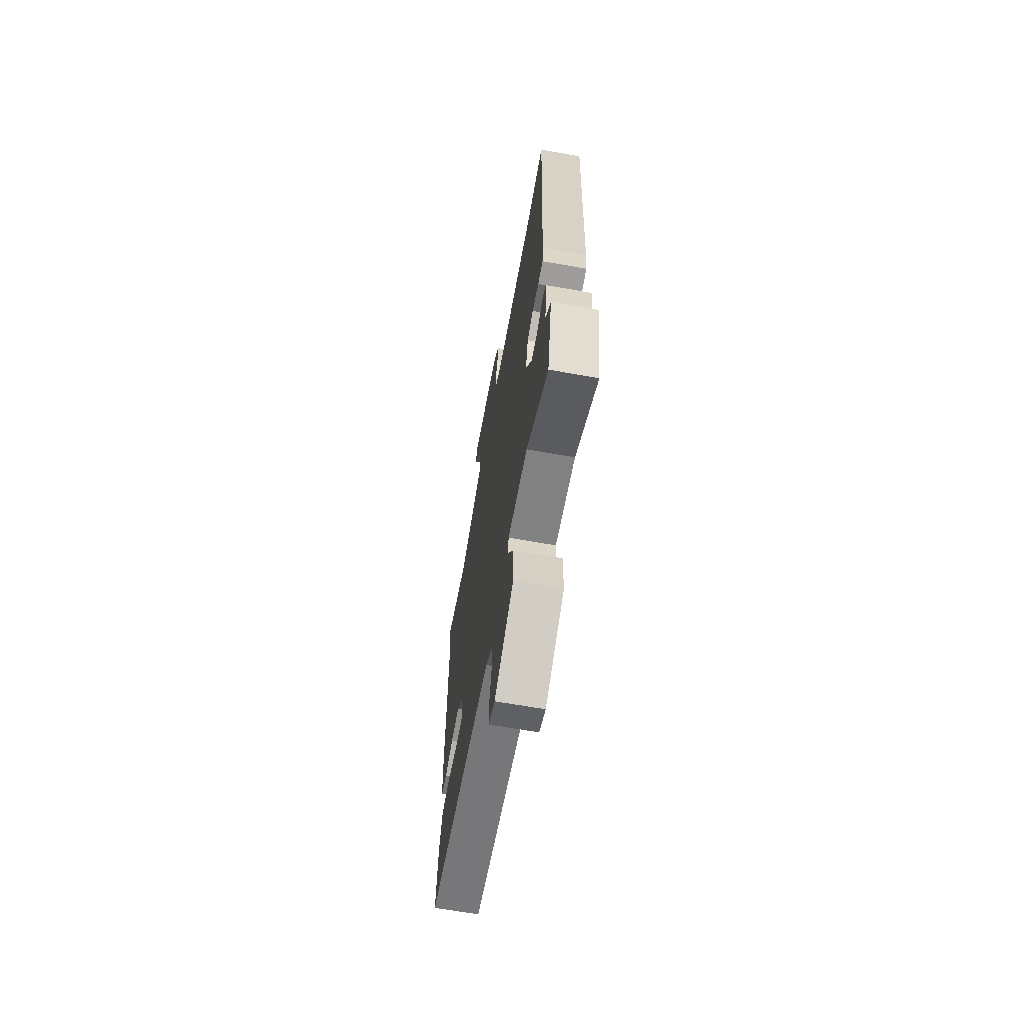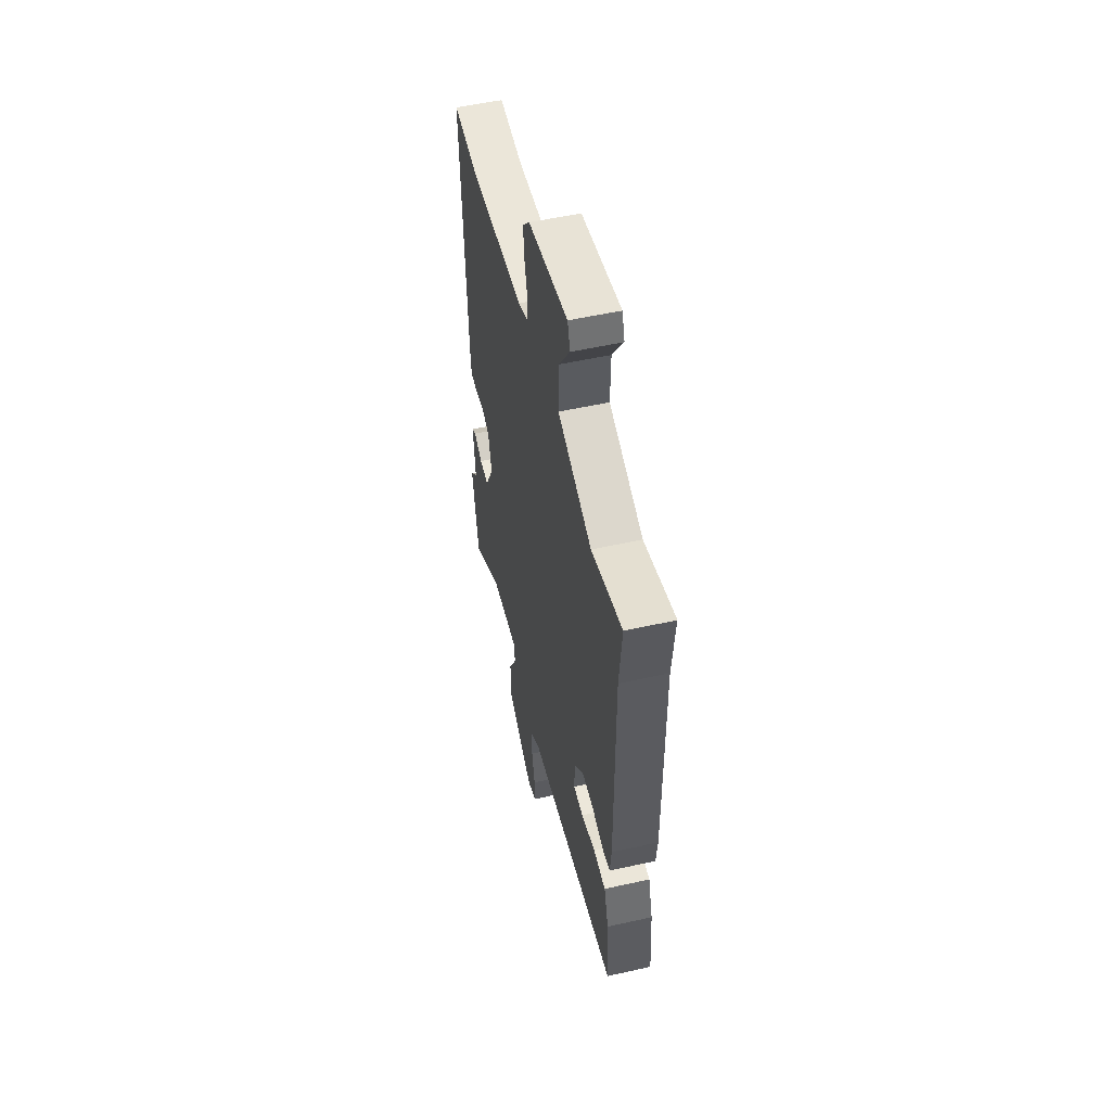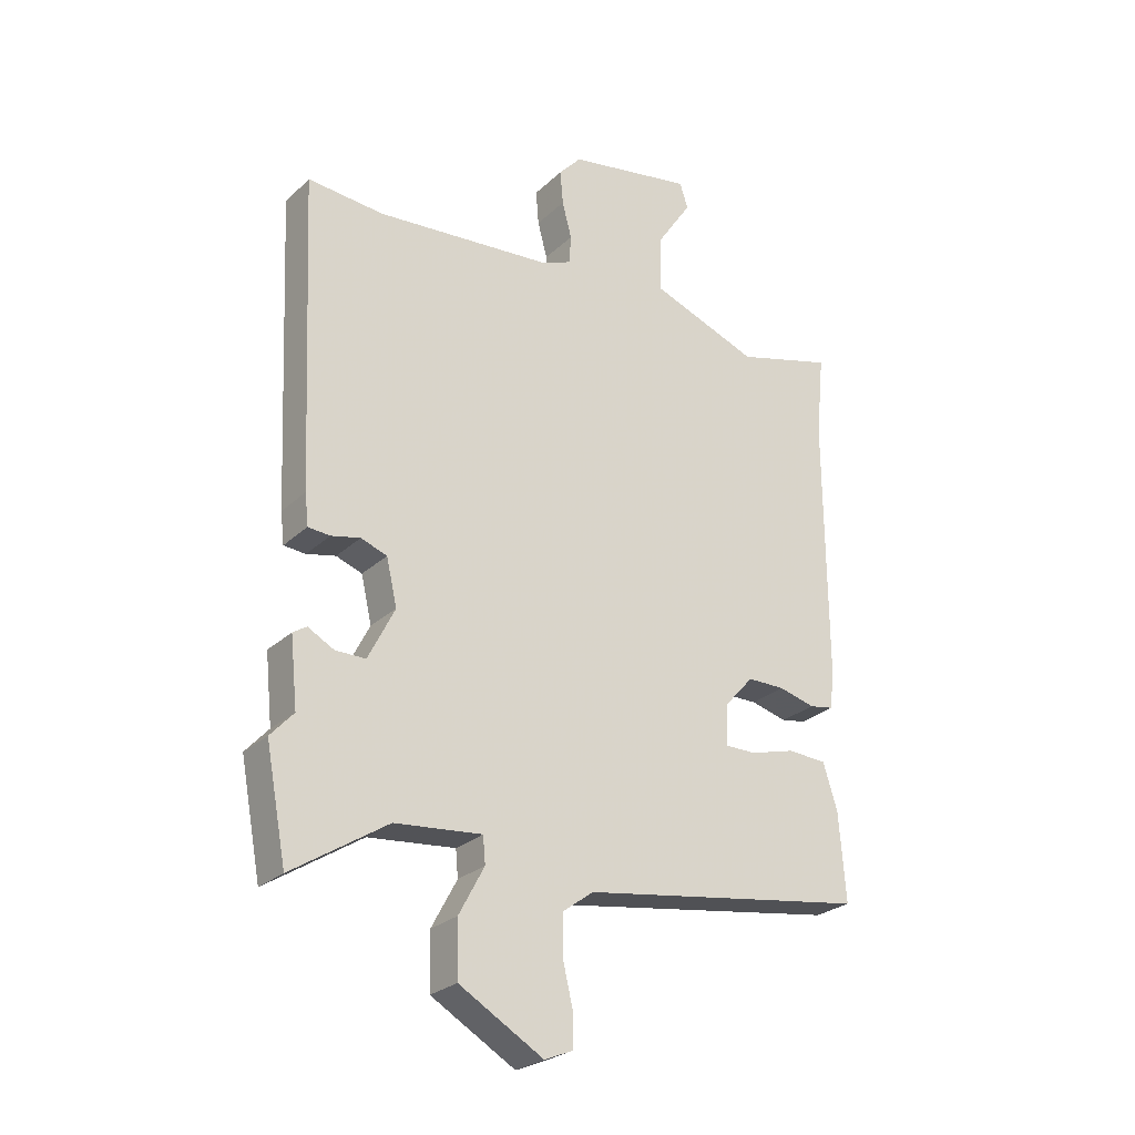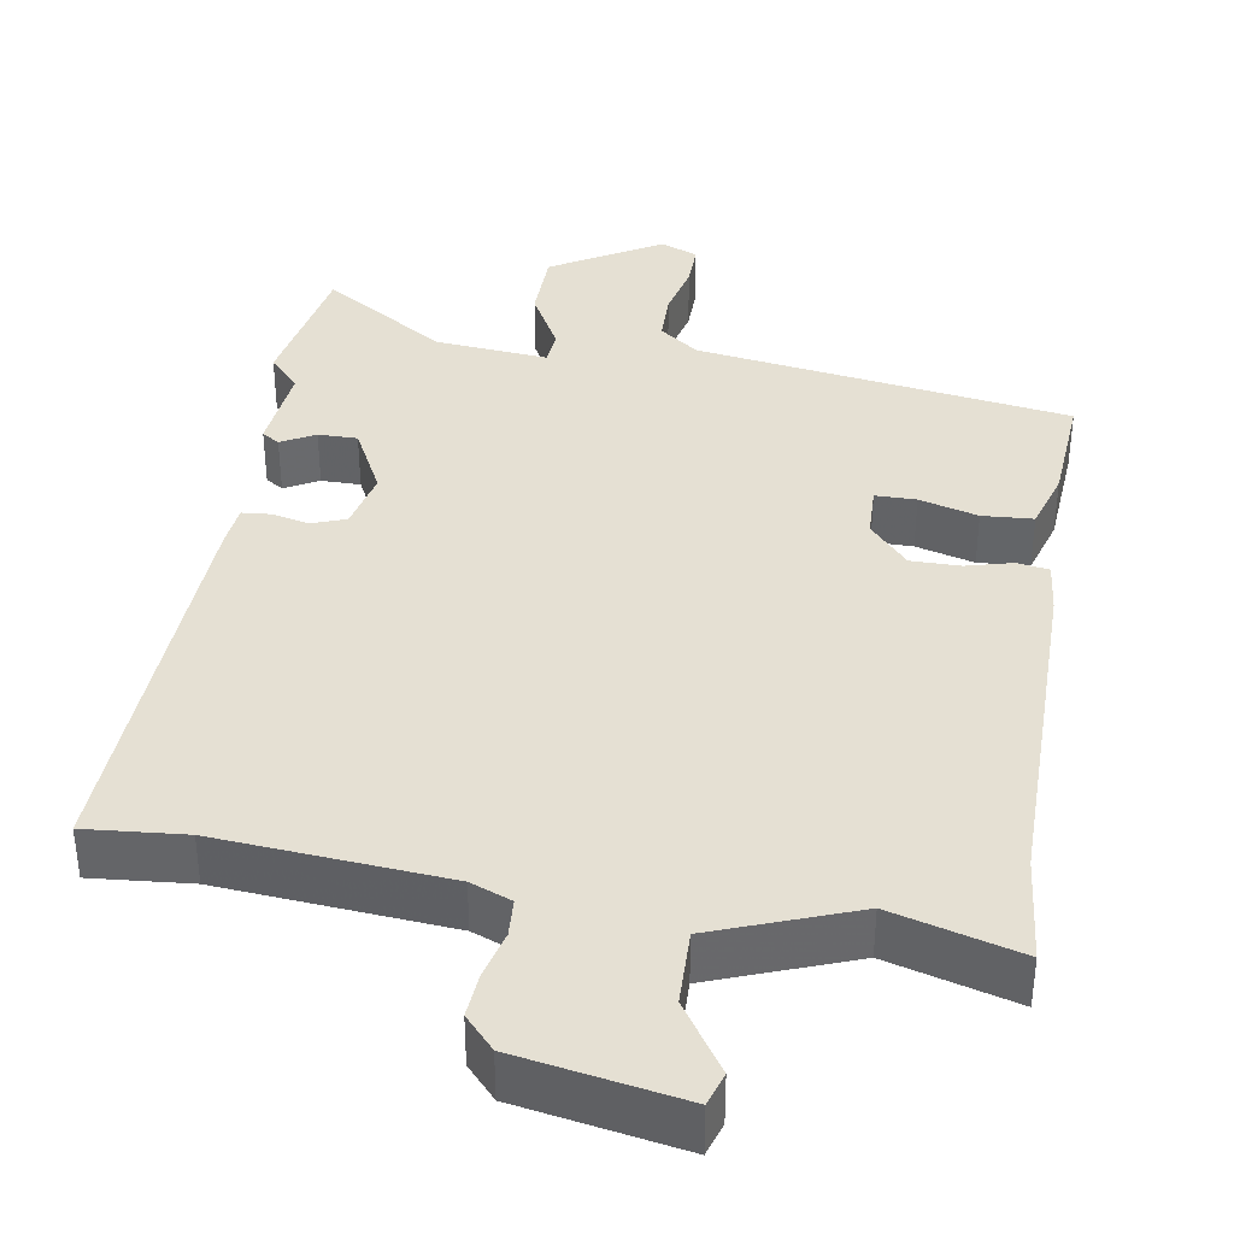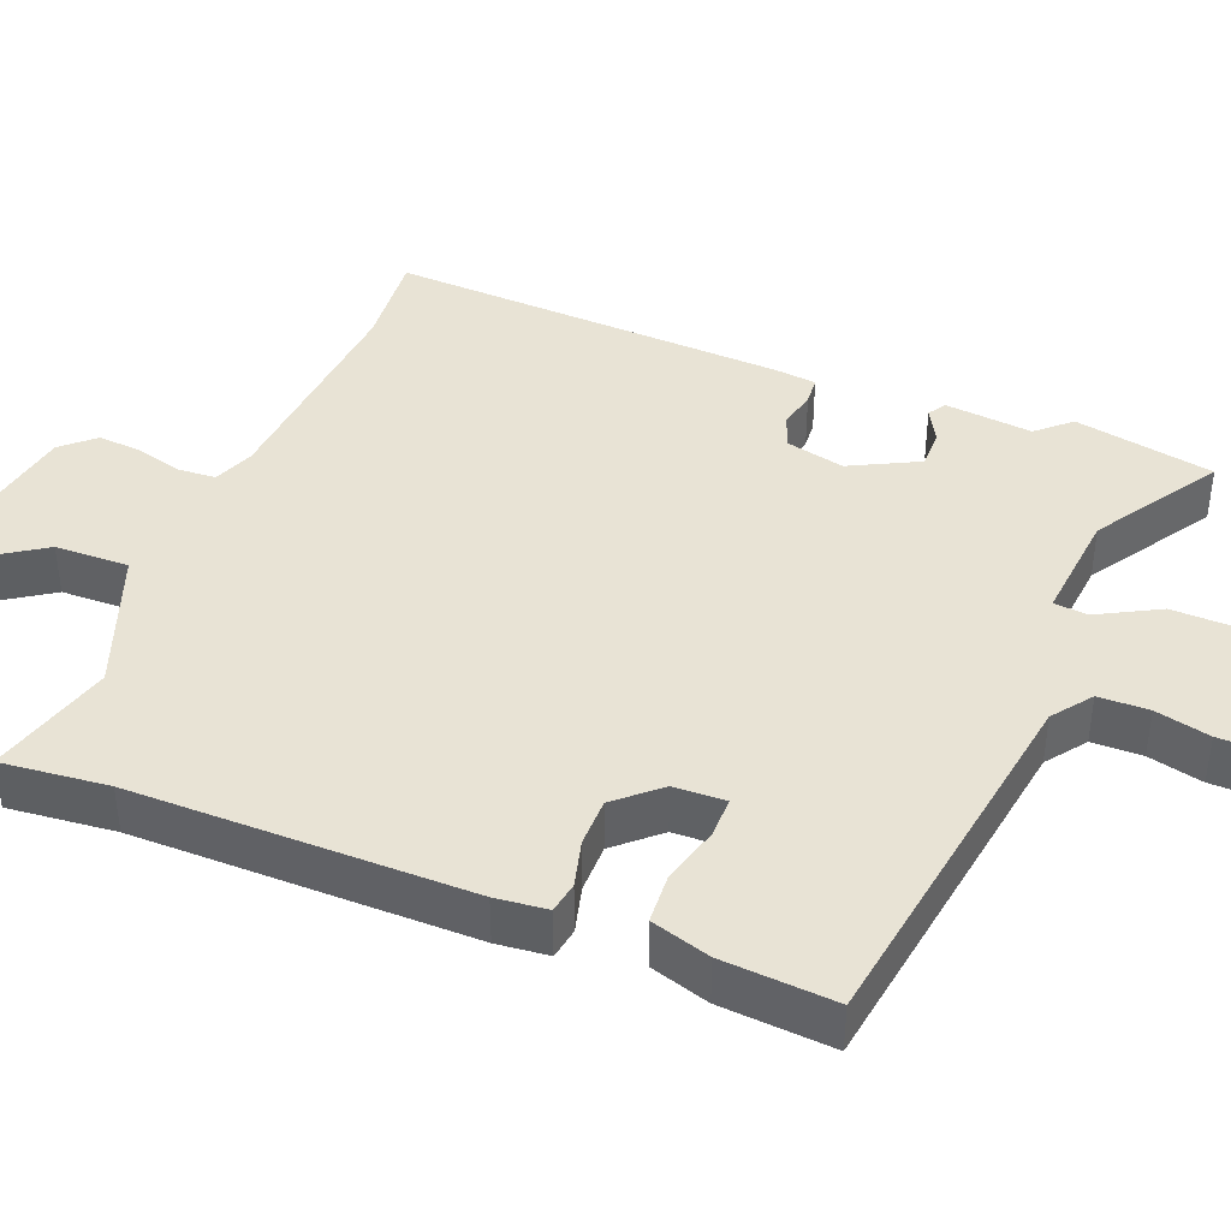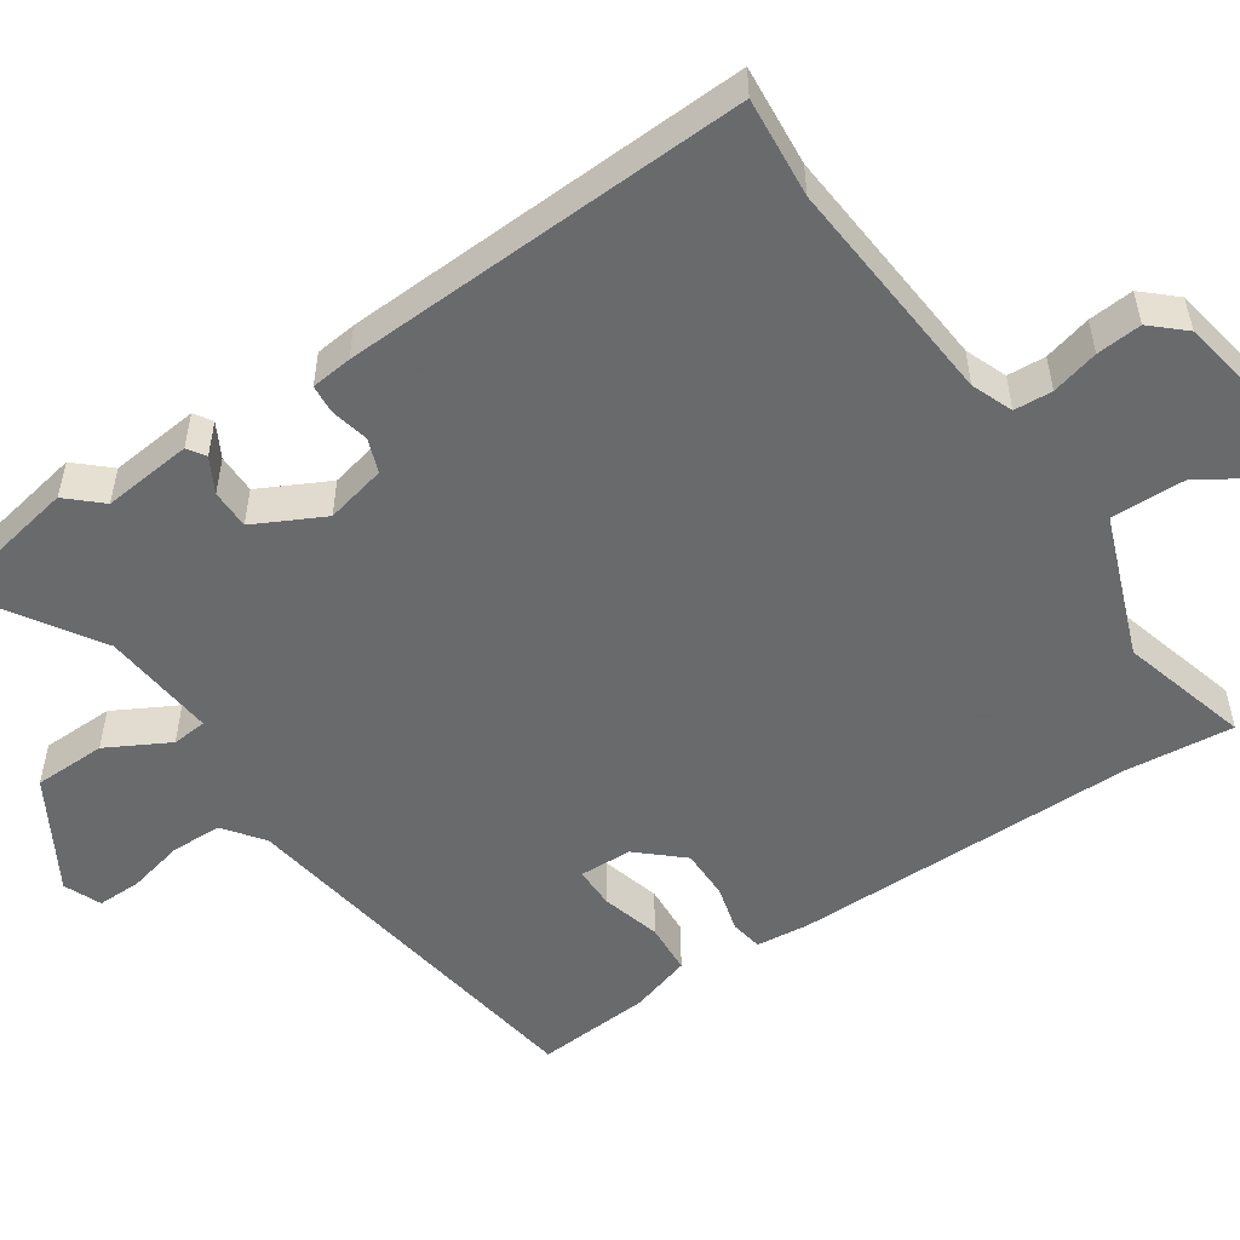
<metadata>
{"format":"obj","ext":"obj","renderer":"f3d","projection":"perspective","resolution":1024,"background":"white","views":[{"elev":-65.9,"azim":-100.1,"up":"+Z"},{"elev":53.5,"azim":76.6,"up":"+Z"},{"elev":-26.2,"azim":-35.2,"up":"+Z"},{"elev":37.9,"azim":9.2,"up":"+Y"},{"elev":41.1,"azim":111.6,"up":"+Y"},{"elev":-52.9,"azim":-56.1,"up":"+Y"}]}
</metadata>
<code>
v 0.496 0.07 -0.441
v 0.011 0.07 -0.515
v -0.04 0.07 -0.553
v -0.041 0.07 -0.619
v -0.024 0.07 -0.691
v -0.023 0.07 -0.748
v -0.071 0.07 -0.768
v -0.213 0.07 -0.685
v -0.215 0.07 -0.592
v -0.172 0.07 -0.512
v -0.176 0.07 -0.467
v -0.323 0.07 -0.481
v -0.484 0.07 -0.584
v -0.519 0.07 -0.4
v -0.48 0.07 -0.357
v -0.492 0.07 -0.242
v -0.469 0.07 -0.227
v -0.425 0.07 -0.251
v -0.374 0.07 -0.251
v -0.329 0.07 -0.162
v -0.347 0.07 -0.084
v -0.391 0.07 -0.068
v -0.44 0.07 -0.079
v -0.477 0.07 -0.076
v -0.483 0.07 -0.023
v -0.507 0.07 0.501
v -0.378 0.07 0.49
v -0.082 0.07 0.515
v -0.029 0.07 0.536
v -0.026 0.07 0.585
v -0.042 0.07 0.646
v -0.047 0.07 0.704
v -0.009 0.07 0.746
v 0.203 0.07 0.784
v 0.217 0.07 0.741
v 0.158 0.07 0.652
v 0.156 0.07 0.555
v 0.338 0.07 0.487
v 0.503 0.07 0.533
v 0.489 0.07 0.393
v 0.491 0.07 -0.049
v 0.484 0.07 -0.117
v 0.443 0.07 -0.124
v 0.382 0.07 -0.108
v 0.318 0.07 -0.108
v 0.268 0.07 -0.164
v 0.266 0.07 -0.232
v 0.319 0.07 -0.232
v 0.395 0.07 -0.211
v 0.461 0.07 -0.215
v 0.485 0.07 -0.293
v 0.496 0 -0.441
v 0.011 0 -0.515
v -0.04 0 -0.553
v -0.041 0 -0.619
v -0.024 0 -0.691
v -0.023 0 -0.748
v -0.071 0 -0.768
v -0.213 0 -0.685
v -0.215 0 -0.592
v -0.172 0 -0.512
v -0.176 0 -0.467
v -0.323 0 -0.481
v -0.484 0 -0.584
v -0.519 0 -0.4
v -0.48 0 -0.357
v -0.492 0 -0.242
v -0.469 0 -0.227
v -0.425 0 -0.251
v -0.374 0 -0.251
v -0.329 0 -0.162
v -0.347 0 -0.084
v -0.391 0 -0.068
v -0.44 0 -0.079
v -0.477 0 -0.076
v -0.483 0 -0.023
v -0.507 0 0.501
v -0.378 0 0.49
v -0.082 0 0.515
v -0.029 0 0.536
v -0.026 0 0.585
v -0.042 0 0.646
v -0.047 0 0.704
v -0.009 0 0.746
v 0.203 0 0.784
v 0.217 0 0.741
v 0.158 0 0.652
v 0.156 0 0.555
v 0.338 0 0.487
v 0.503 0 0.533
v 0.489 0 0.393
v 0.491 0 -0.049
v 0.484 0 -0.117
v 0.443 0 -0.124
v 0.382 0 -0.108
v 0.318 0 -0.108
v 0.268 0 -0.164
v 0.266 0 -0.232
v 0.319 0 -0.232
v 0.395 0 -0.211
v 0.461 0 -0.215
v 0.485 0 -0.293
f 48 49 50 51
f 47 48 51 1
f 41 42 43 44
f 40 41 44 45
f 38 39 40 45
f 37 38 45 46
f 33 34 35 36
f 33 36 37
f 30 31 32 33
f 29 30 33 37
f 28 29 37 46
f 24 25 26 27
f 22 23 24 27
f 21 22 27 28
f 20 21 28 46
f 15 16 17 18
f 15 18 19
f 12 13 14 15
f 11 12 15 19
f 7 8 9 10
f 7 10 11
f 4 5 6 7
f 3 4 7 11
f 2 3 11 19
f 47 1 2 19
f 19 20 46 47
f 102 101 100 99
f 52 102 99 98
f 95 94 93 92
f 96 95 92 91
f 96 91 90 89
f 97 96 89 88
f 87 86 85 84
f 88 87 84
f 84 83 82 81
f 88 84 81 80
f 97 88 80 79
f 78 77 76 75
f 78 75 74 73
f 79 78 73 72
f 97 79 72 71
f 69 68 67 66
f 70 69 66
f 66 65 64 63
f 70 66 63 62
f 61 60 59 58
f 62 61 58
f 58 57 56 55
f 62 58 55 54
f 70 62 54 53
f 70 53 52 98
f 98 97 71 70
f 1 52 53 2
f 2 53 54 3
f 3 54 55 4
f 4 55 56 5
f 5 56 57 6
f 6 57 58 7
f 7 58 59 8
f 8 59 60 9
f 9 60 61 10
f 10 61 62 11
f 11 62 63 12
f 12 63 64 13
f 13 64 65 14
f 14 65 66 15
f 15 66 67 16
f 16 67 68 17
f 17 68 69 18
f 18 69 70 19
f 19 70 71 20
f 20 71 72 21
f 21 72 73 22
f 22 73 74 23
f 23 74 75 24
f 24 75 76 25
f 25 76 77 26
f 26 77 78 27
f 27 78 79 28
f 28 79 80 29
f 29 80 81 30
f 30 81 82 31
f 31 82 83 32
f 32 83 84 33
f 33 84 85 34
f 34 85 86 35
f 35 86 87 36
f 36 87 88 37
f 37 88 89 38
f 38 89 90 39
f 39 90 91 40
f 40 91 92 41
f 41 92 93 42
f 42 93 94 43
f 43 94 95 44
f 44 95 96 45
f 45 96 97 46
f 46 97 98 47
f 47 98 99 48
f 48 99 100 49
f 49 100 101 50
f 50 101 102 51
f 51 102 52 1

</code>
